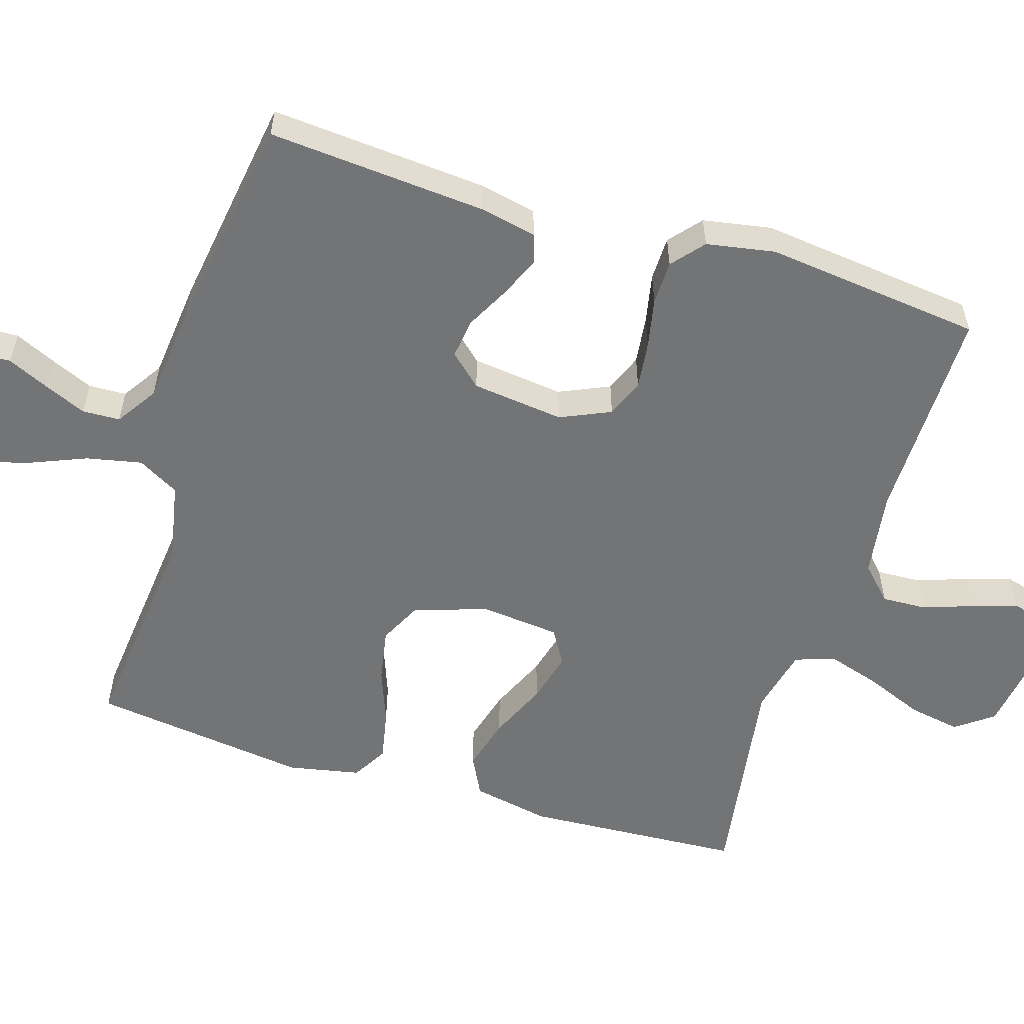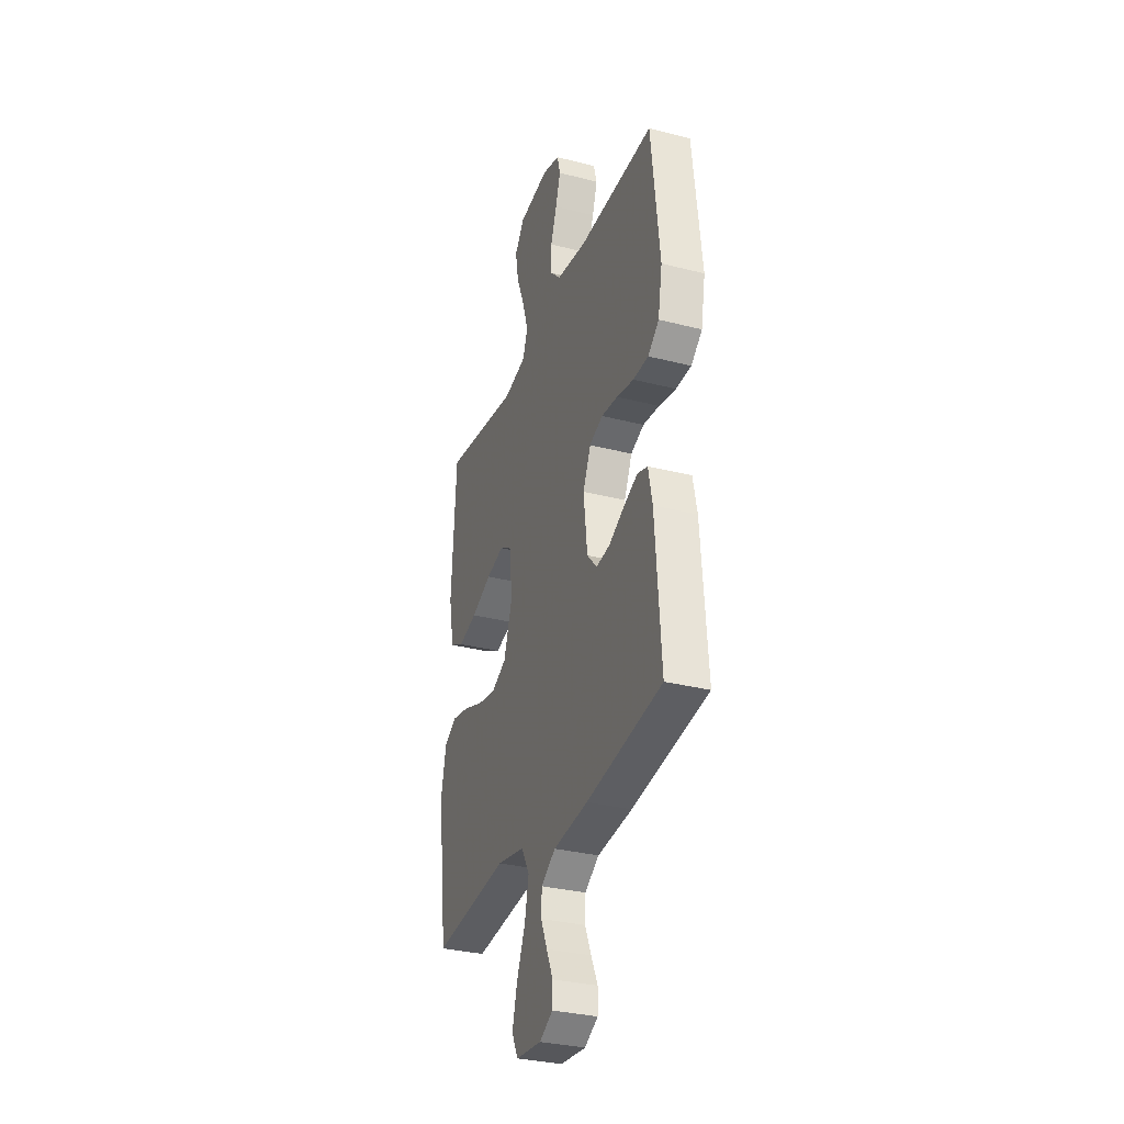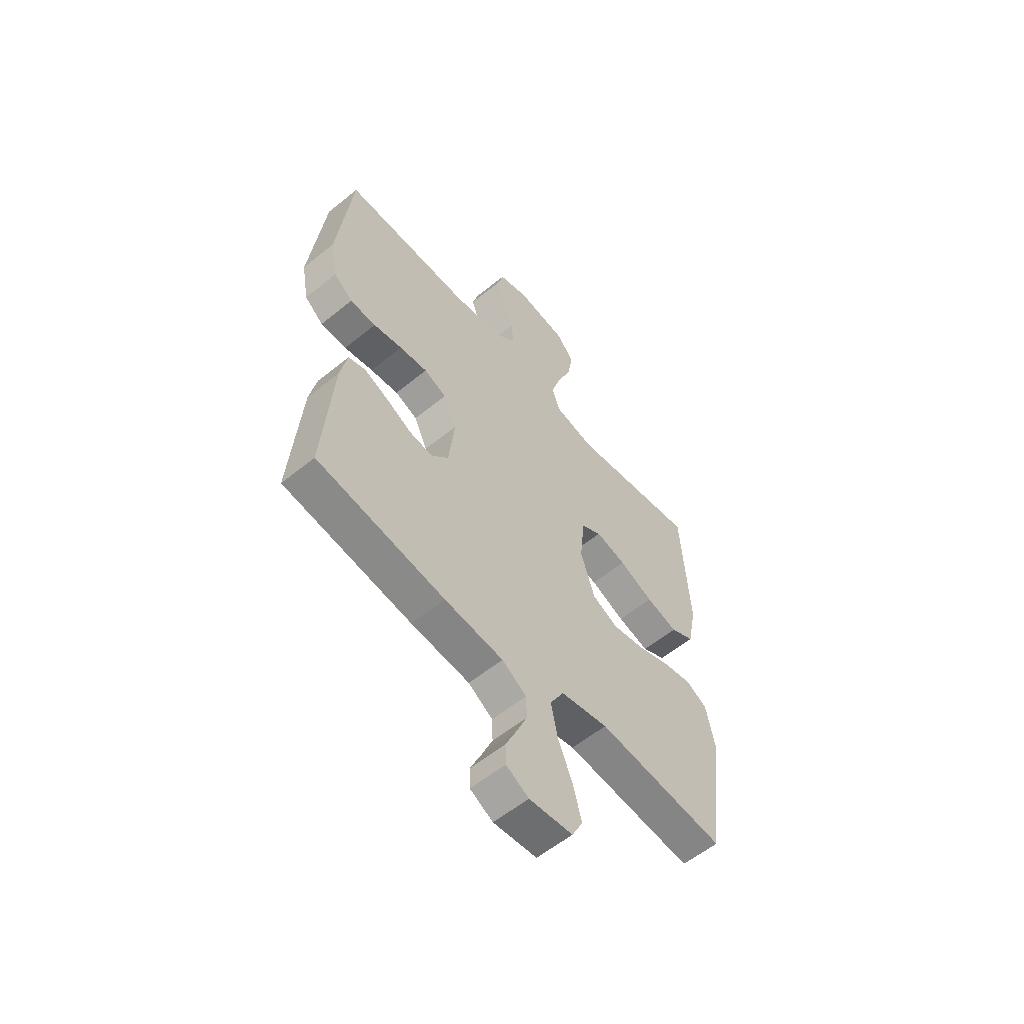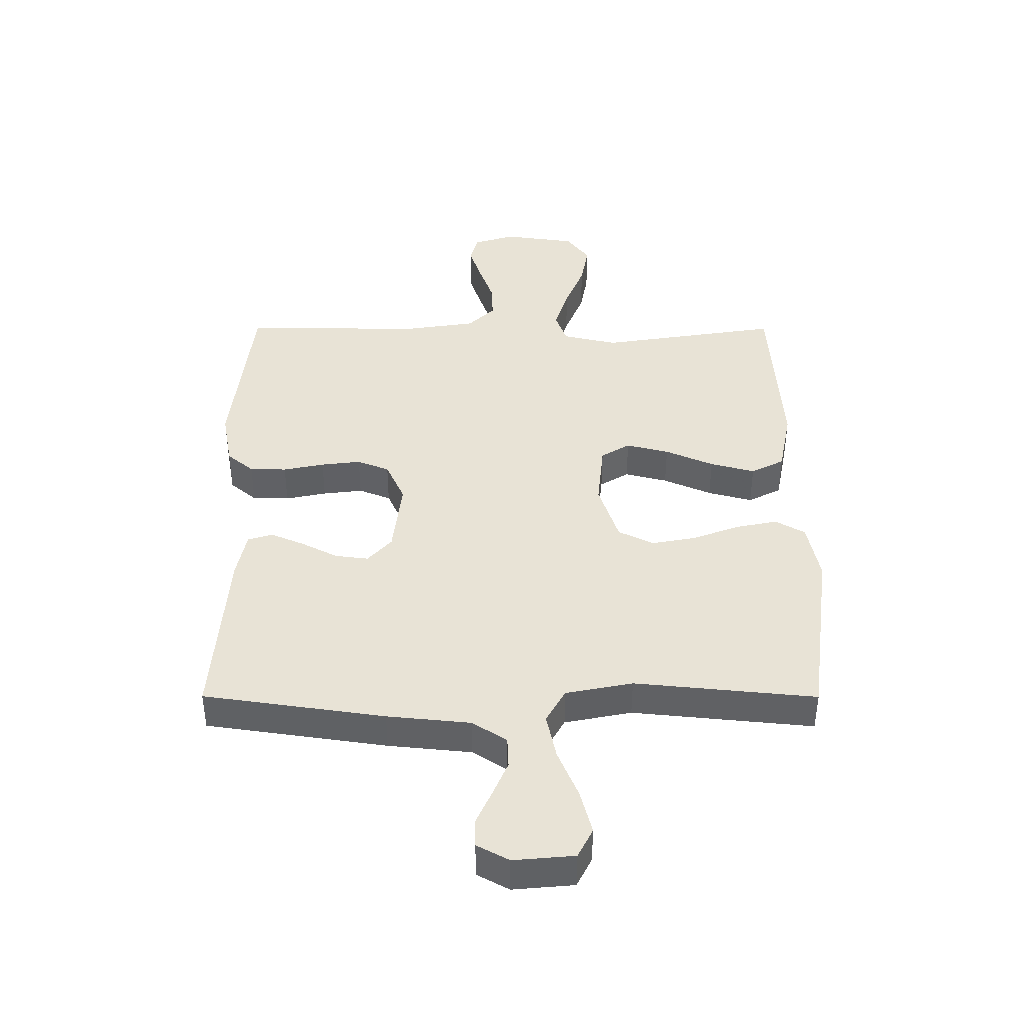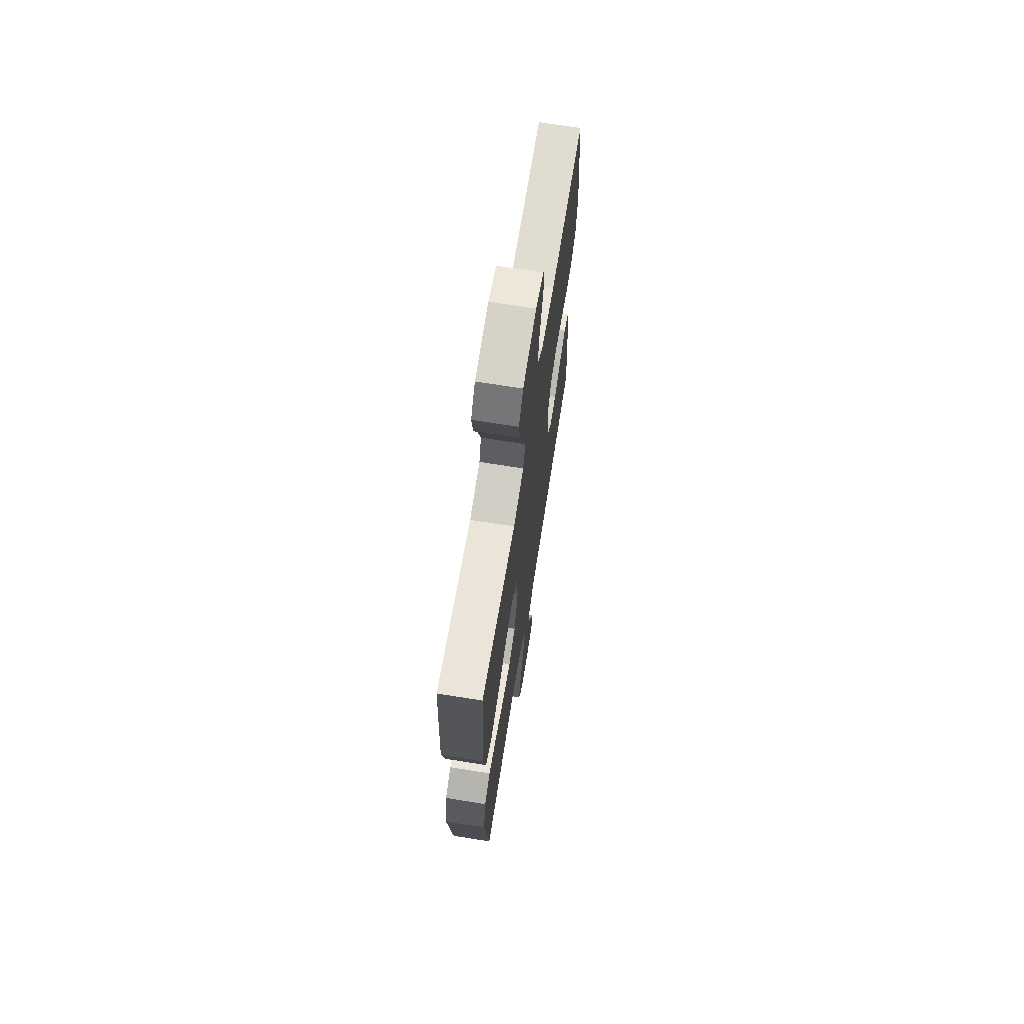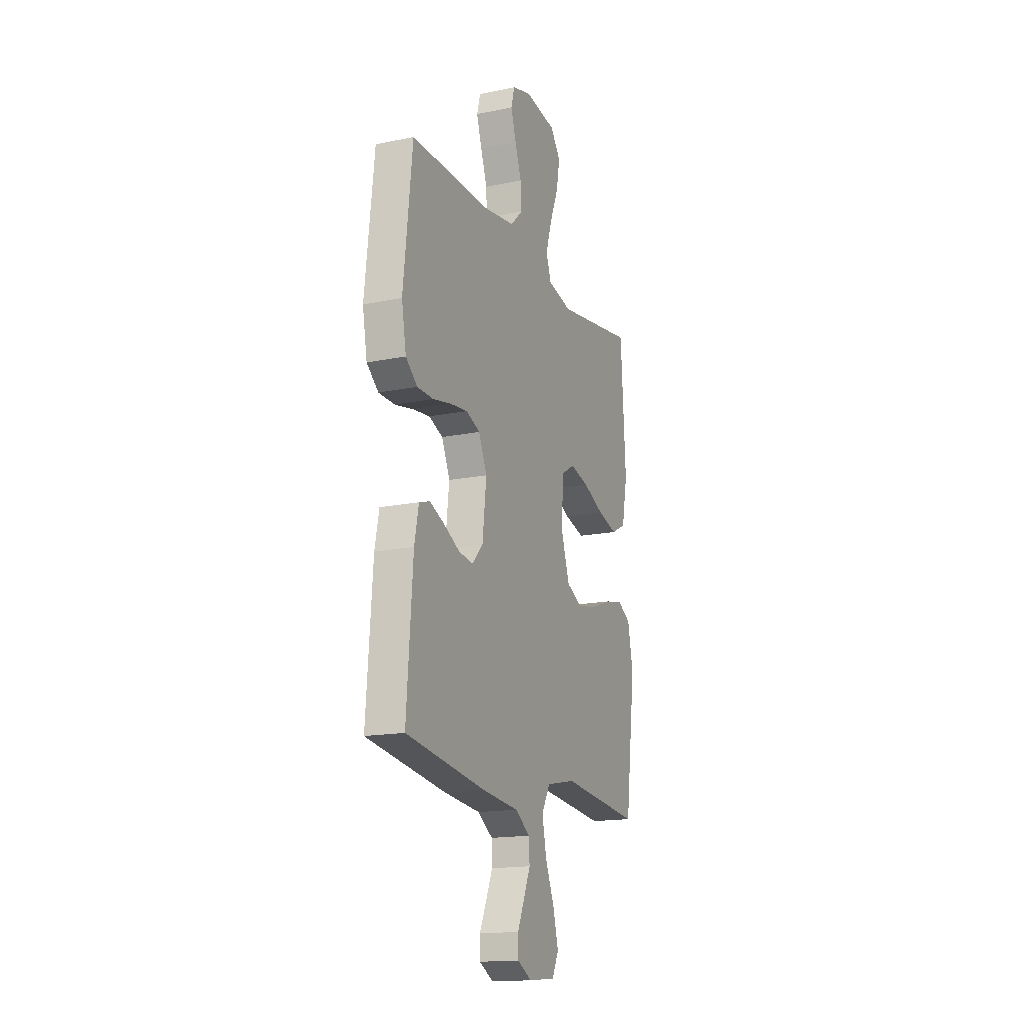
<metadata>
{"format":"obj","ext":"obj","renderer":"f3d","projection":"perspective","resolution":1024,"background":"white","views":[{"elev":-56.2,"azim":-107.3,"up":"+Y"},{"elev":-31.8,"azim":-109.9,"up":"+Z"},{"elev":-57.8,"azim":-49.8,"up":"+Z"},{"elev":-48.5,"azim":-0.1,"up":"+Z"},{"elev":69.1,"azim":99.1,"up":"+Z"},{"elev":-16.4,"azim":-67.1,"up":"+Z"}]}
</metadata>
<code>
v 0.5 0.07 0.5
v 0.518 0.07 0.2
v 0.497 0.07 0.093
v 0.442 0.07 0.065
v 0.368 0.07 0.085
v 0.288 0.07 0.12
v 0.217 0.07 0.138
v 0.169 0.07 0.109
v 0.158 0.07 0
v 0.191 0.07 -0.101
v 0.25 0.07 -0.13
v 0.324 0.07 -0.116
v 0.401 0.07 -0.087
v 0.47 0.07 -0.073
v 0.519 0.07 -0.101
v 0.539 0.07 -0.2
v 0.5 0.07 -0.5
v 0.2 0.07 -0.47
v 0.089 0.07 -0.492
v 0.057 0.07 -0.549
v 0.073 0.07 -0.625
v 0.107 0.07 -0.707
v 0.126 0.07 -0.78
v 0.101 0.07 -0.829
v 0 0.07 -0.838
v -0.053 0.07 -0.809
v -0.054 0.07 -0.762
v -0.028 0.07 -0.705
v -0.003 0.07 -0.647
v -0.005 0.07 -0.595
v -0.062 0.07 -0.558
v -0.2 0.07 -0.544
v -0.5 0.07 -0.5
v -0.477 0.07 -0.2
v -0.461 0.07 -0.122
v -0.42 0.07 -0.109
v -0.364 0.07 -0.133
v -0.304 0.07 -0.164
v -0.249 0.07 -0.171
v -0.209 0.07 -0.127
v -0.194 0.07 0
v -0.225 0.07 0.069
v -0.278 0.07 0.09
v -0.344 0.07 0.082
v -0.412 0.07 0.068
v -0.473 0.07 0.069
v -0.517 0.07 0.106
v -0.534 0.07 0.2
v -0.5 0.07 0.5
v -0.2 0.07 0.498
v -0.081 0.07 0.516
v -0.036 0.07 0.56
v -0.039 0.07 0.622
v -0.063 0.07 0.69
v -0.083 0.07 0.752
v -0.07 0.07 0.8
v 0 0.07 0.821
v 0.12 0.07 0.804
v 0.158 0.07 0.753
v 0.145 0.07 0.681
v 0.113 0.07 0.602
v 0.09 0.07 0.528
v 0.109 0.07 0.474
v 0.2 0.07 0.453
v 0.5 0 0.5
v 0.518 0 0.2
v 0.497 0 0.093
v 0.442 0 0.065
v 0.368 0 0.085
v 0.288 0 0.12
v 0.217 0 0.138
v 0.169 0 0.109
v 0.158 0 0
v 0.191 0 -0.101
v 0.25 0 -0.13
v 0.324 0 -0.116
v 0.401 0 -0.087
v 0.47 0 -0.073
v 0.519 0 -0.101
v 0.539 0 -0.2
v 0.5 0 -0.5
v 0.2 0 -0.47
v 0.089 0 -0.492
v 0.057 0 -0.549
v 0.073 0 -0.625
v 0.107 0 -0.707
v 0.126 0 -0.78
v 0.101 0 -0.829
v 0 0 -0.838
v -0.053 0 -0.809
v -0.054 0 -0.762
v -0.028 0 -0.705
v -0.003 0 -0.647
v -0.005 0 -0.595
v -0.062 0 -0.558
v -0.2 0 -0.544
v -0.5 0 -0.5
v -0.477 0 -0.2
v -0.461 0 -0.122
v -0.42 0 -0.109
v -0.364 0 -0.133
v -0.304 0 -0.164
v -0.249 0 -0.171
v -0.209 0 -0.127
v -0.194 0 0
v -0.225 0 0.069
v -0.278 0 0.09
v -0.344 0 0.082
v -0.412 0 0.068
v -0.473 0 0.069
v -0.517 0 0.106
v -0.534 0 0.2
v -0.5 0 0.5
v -0.2 0 0.498
v -0.081 0 0.516
v -0.036 0 0.56
v -0.039 0 0.622
v -0.063 0 0.69
v -0.083 0 0.752
v -0.07 0 0.8
v 0 0 0.821
v 0.12 0 0.804
v 0.158 0 0.753
v 0.145 0 0.681
v 0.113 0 0.602
v 0.09 0 0.528
v 0.109 0 0.474
v 0.2 0 0.453
f 59 60 61
f 58 59 61
f 57 58 61
f 56 57 61
f 55 56 61
f 54 55 61
f 53 54 61
f 52 53 61 62
f 51 52 62 63
f 48 49 50
f 47 48 50
f 46 47 50
f 45 46 50
f 44 45 50
f 51 63 64
f 50 51 64
f 44 50 64
f 43 44 64
f 36 37 38
f 35 36 38
f 34 35 38
f 33 34 38
f 32 33 38
f 31 32 38
f 30 31 38 39
f 26 27 28
f 25 26 28
f 24 25 28
f 23 24 28
f 22 23 28
f 21 22 28
f 20 21 28 29
f 19 20 29 30
f 16 17 18
f 15 16 18
f 14 15 18
f 13 14 18
f 12 13 18
f 11 12 18 19
f 30 39 40
f 19 30 40
f 11 19 40
f 10 11 40
f 4 5 6
f 3 4 6
f 2 3 6
f 1 2 6
f 64 1 6
f 64 6 7
f 64 7 8
f 43 64 8
f 42 43 8
f 41 42 8 9
f 9 10 40 41
f 125 124 123
f 125 123 122
f 125 122 121
f 125 121 120
f 125 120 119
f 125 119 118
f 125 118 117
f 126 125 117 116
f 127 126 116 115
f 114 113 112
f 114 112 111
f 114 111 110
f 114 110 109
f 114 109 108
f 128 127 115
f 128 115 114
f 128 114 108
f 128 108 107
f 102 101 100
f 102 100 99
f 102 99 98
f 102 98 97
f 102 97 96
f 102 96 95
f 103 102 95 94
f 92 91 90
f 92 90 89
f 92 89 88
f 92 88 87
f 92 87 86
f 92 86 85
f 93 92 85 84
f 94 93 84 83
f 82 81 80
f 82 80 79
f 82 79 78
f 82 78 77
f 82 77 76
f 83 82 76 75
f 104 103 94
f 104 94 83
f 104 83 75
f 104 75 74
f 70 69 68
f 70 68 67
f 70 67 66
f 70 66 65
f 70 65 128
f 71 70 128
f 72 71 128
f 72 128 107
f 72 107 106
f 73 72 106 105
f 105 104 74 73
f 1 65 66 2
f 2 66 67 3
f 3 67 68 4
f 4 68 69 5
f 5 69 70 6
f 6 70 71 7
f 7 71 72 8
f 8 72 73 9
f 9 73 74 10
f 10 74 75 11
f 11 75 76 12
f 12 76 77 13
f 13 77 78 14
f 14 78 79 15
f 15 79 80 16
f 16 80 81 17
f 17 81 82 18
f 18 82 83 19
f 19 83 84 20
f 20 84 85 21
f 21 85 86 22
f 22 86 87 23
f 23 87 88 24
f 24 88 89 25
f 25 89 90 26
f 26 90 91 27
f 27 91 92 28
f 28 92 93 29
f 29 93 94 30
f 30 94 95 31
f 31 95 96 32
f 32 96 97 33
f 33 97 98 34
f 34 98 99 35
f 35 99 100 36
f 36 100 101 37
f 37 101 102 38
f 38 102 103 39
f 39 103 104 40
f 40 104 105 41
f 41 105 106 42
f 42 106 107 43
f 43 107 108 44
f 44 108 109 45
f 45 109 110 46
f 46 110 111 47
f 47 111 112 48
f 48 112 113 49
f 49 113 114 50
f 50 114 115 51
f 51 115 116 52
f 52 116 117 53
f 53 117 118 54
f 54 118 119 55
f 55 119 120 56
f 56 120 121 57
f 57 121 122 58
f 58 122 123 59
f 59 123 124 60
f 60 124 125 61
f 61 125 126 62
f 62 126 127 63
f 63 127 128 64
f 64 128 65 1

</code>
